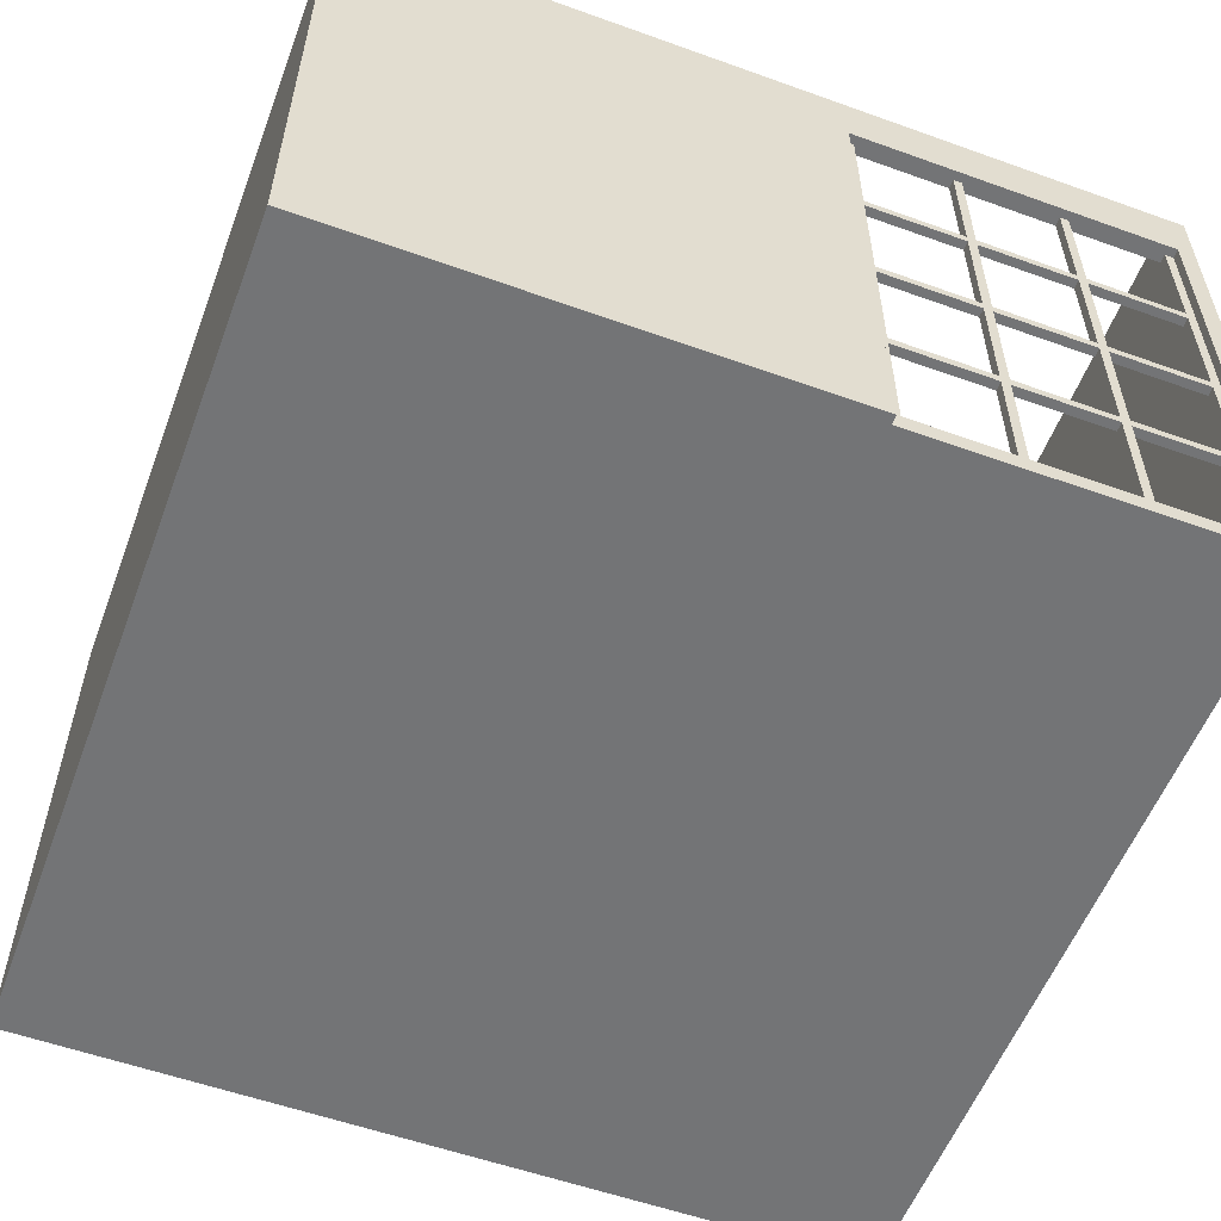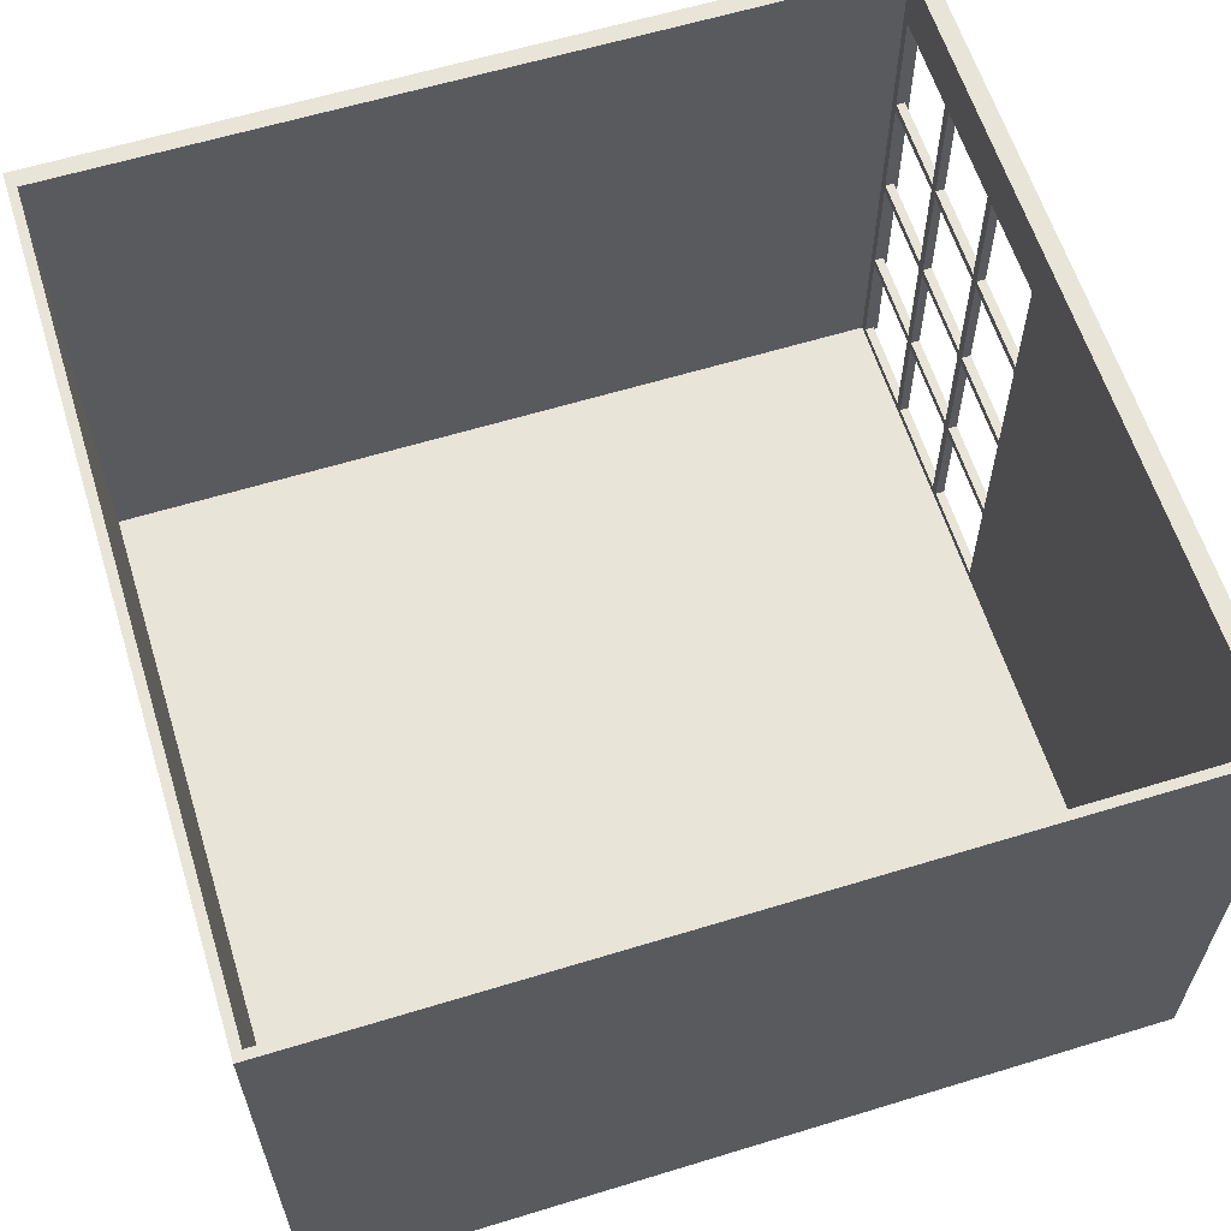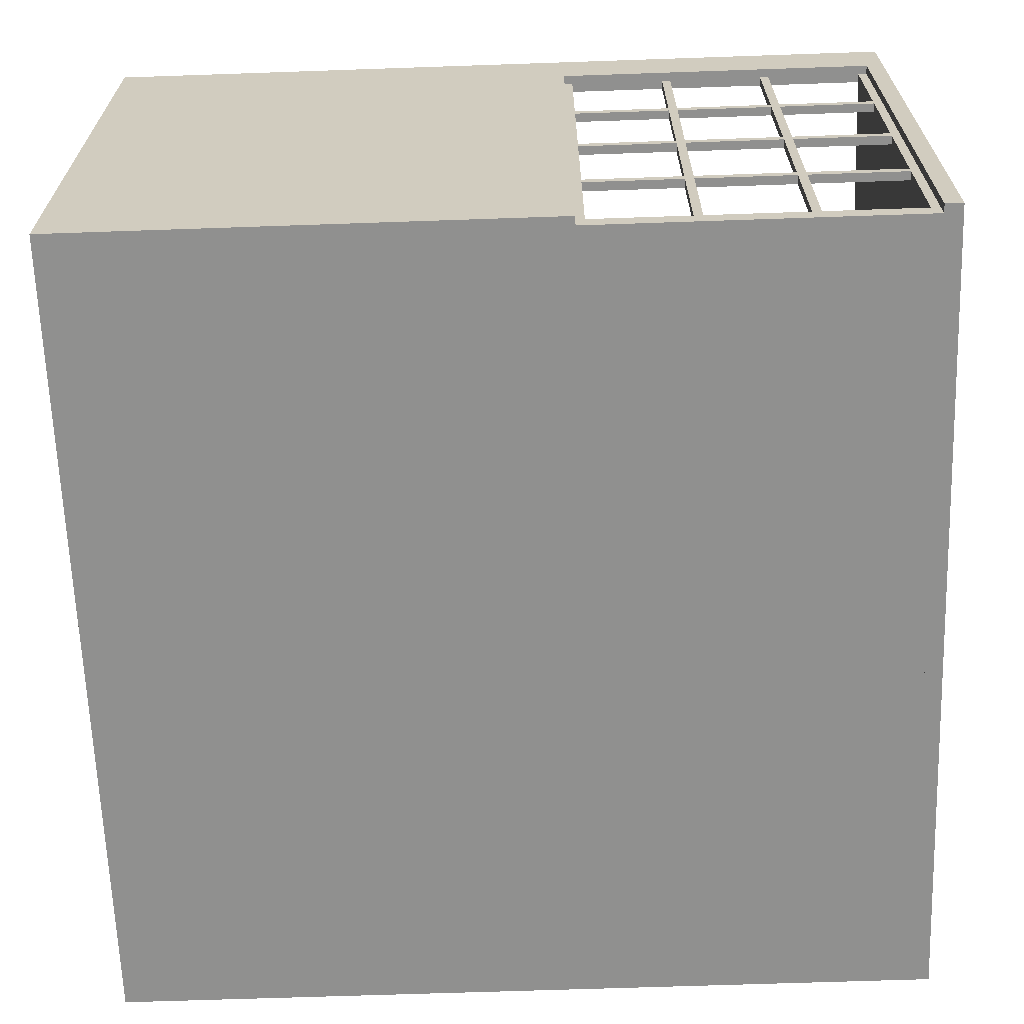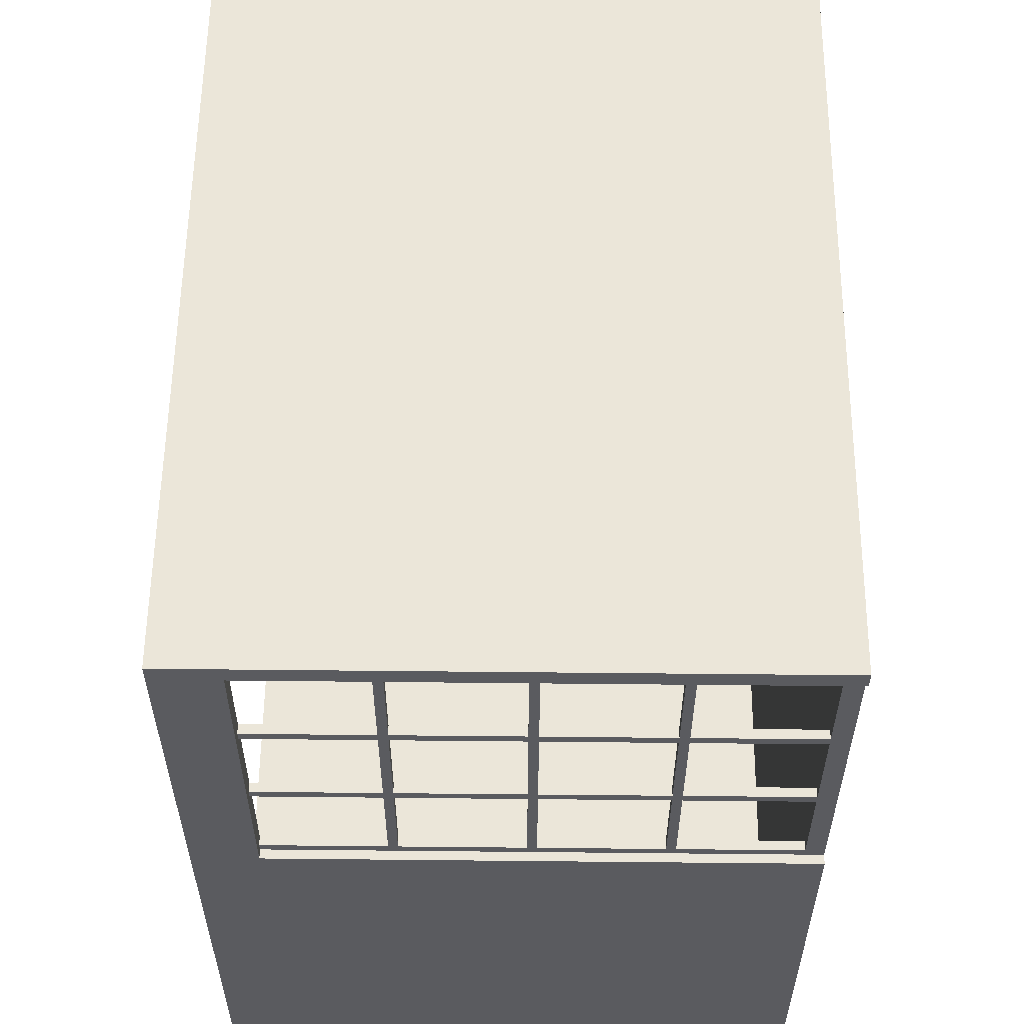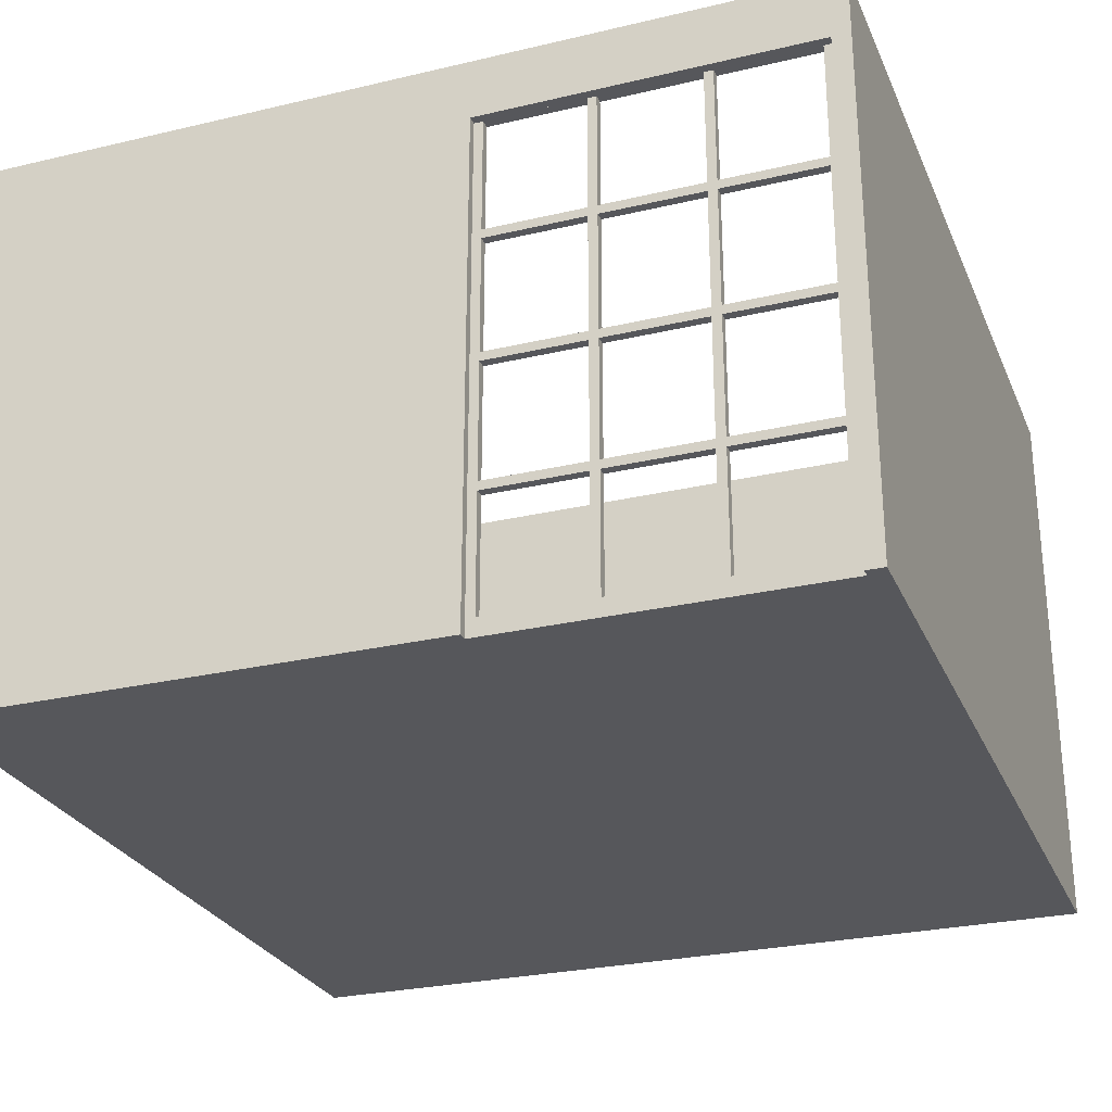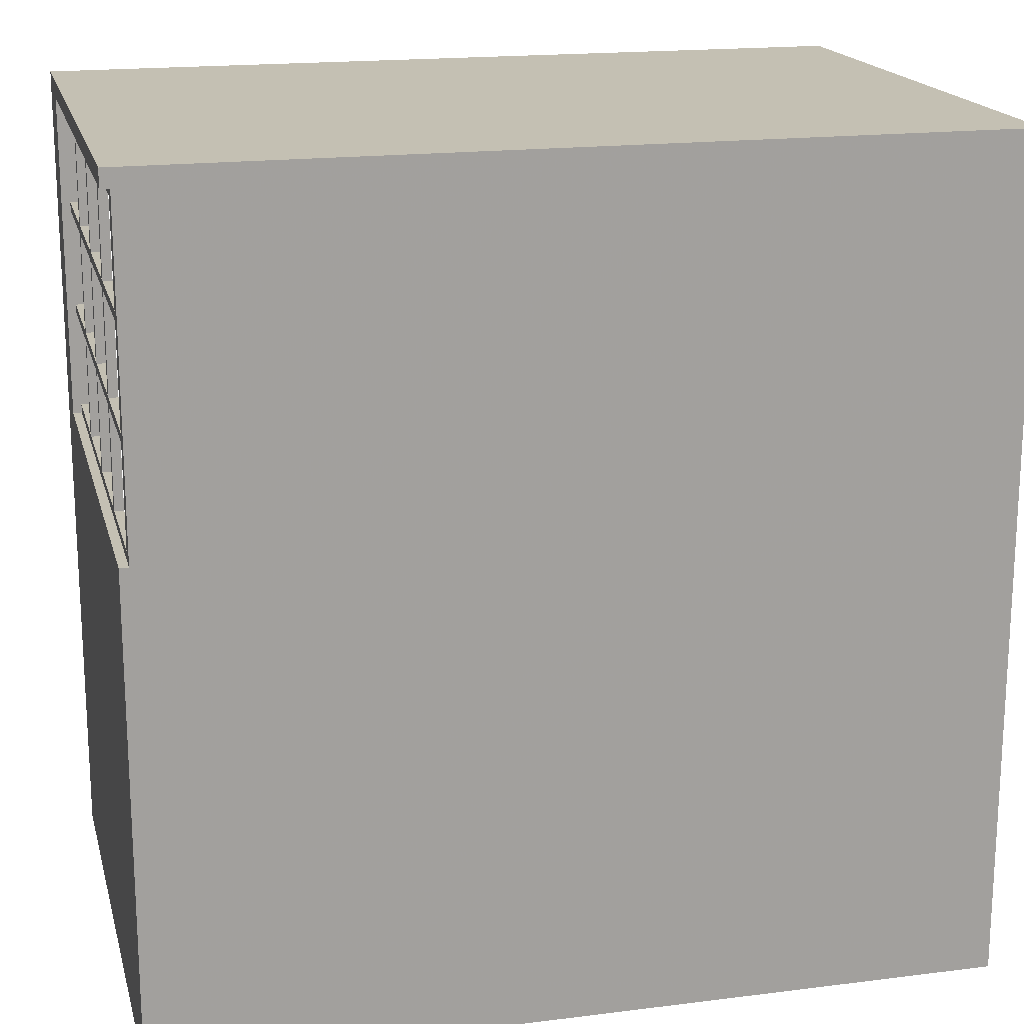
<metadata>
{"format":"obj","ext":"obj","renderer":"f3d","projection":"perspective","resolution":1024,"background":"white","views":[{"elev":-56.2,"azim":-110.6,"up":"+Y"},{"elev":61.3,"azim":162.7,"up":"+Y"},{"elev":-65.5,"azim":-88.0,"up":"+Y"},{"elev":57.2,"azim":-89.4,"up":"+Z"},{"elev":-27.2,"azim":-70.0,"up":"+Y"},{"elev":18.0,"azim":-13.8,"up":"+Z"}]}
</metadata>
<code>
g
v -47 -3.548e-06 47
v -47 64 47
v -47 64 45
v -47 -3.397e-06 45
v -47 -6.04e-07 8
v -47 64 8
v -47 64 -47
v -47 3.548e-06 -47
v -47 57 45
v -47 57 8
v -46 -3.397e-06 45
v -46 2 45
v -46 2 8
v -46 -6.04e-07 8
v -46 57 45
v -46 57 44
v -46 2 44
v -46 2 33
v -46 57 33
v -46 57 32
v -46 2 32
v -46 2 21
v -46 57 21
v -46 57 20
v -46 2 20
v -46 2 9
v -46 57 9
v -46 57 8
v -46 15 44
v -46 16 44
v -46 16 33
v -46 15 33
v -46 15 32
v -46 16 32
v -46 16 21
v -46 15 21
v -46 15 20
v -46 16 20
v -46 16 9
v -46 15 9
v -46 29 44
v -46 30 44
v -46 30 33
v -46 29 33
v -46 29 32
v -46 30 32
v -46 30 21
v -46 29 21
v -46 29 20
v -46 30 20
v -46 30 9
v -46 29 9
v -46 43 44
v -46 44 44
v -46 44 33
v -46 43 33
v -46 43 32
v -46 44 32
v -46 44 21
v -46 43 21
v -46 43 20
v -46 44 20
v -46 44 9
v -46 43 9
v -45 2 45
v -45 1 45
v -45 2 -46
v -45 1 -46
v -45 64 45
v -45 64 44
v -45 2 44
v -45 64 33
v -45 2 33
v -45 64 32
v -45 2 32
v -45 64 21
v -45 2 21
v -45 64 20
v -45 2 20
v -45 64 9
v -45 2 9
v -45 64 -46
v -45 16 44
v -45 15 44
v -45 16 33
v -45 15 33
v -45 16 32
v -45 15 32
v -45 16 21
v -45 15 21
v -45 16 20
v -45 15 20
v -45 16 9
v -45 15 9
v -45 30 44
v -45 29 44
v -45 30 33
v -45 29 33
v -45 30 32
v -45 29 32
v -45 30 21
v -45 29 21
v -45 30 20
v -45 29 20
v -45 30 9
v -45 29 9
v -45 44 44
v -45 43 44
v -45 44 33
v -45 43 33
v -45 44 32
v -45 43 32
v -45 44 21
v -45 43 21
v -45 44 20
v -45 43 20
v -45 44 9
v -45 43 9
v -45 57 44
v -45 57 33
v -45 57 32
v -45 57 21
v -45 57 20
v -45 57 9
v 46 1 45
v 46 64 45
v 46 64 -46
v 46 1 -46
v 47 64 47
v 47 -3.548e-06 47
v 47 64 -47
v 47 3.548e-06 -47
v 47 -3.397e-06 45
v -46 3.548e-06 -47
v 47 64 45
v -45 64 -47
v 46 64 -47
f 1 2 3
f 3 4 1
f 5 6 7
f 7 8 5
f 9 3 6
f 6 10 9
f 11 12 13
f 13 14 11
f 12 15 16
f 16 17 12
f 18 19 20
f 20 21 18
f 22 23 24
f 24 25 22
f 26 27 28
f 28 13 26
f 29 30 31
f 31 32 29
f 33 34 35
f 35 36 33
f 37 38 39
f 39 40 37
f 41 42 43
f 43 44 41
f 45 46 47
f 47 48 45
f 49 50 51
f 51 52 49
f 53 54 55
f 55 56 53
f 57 58 59
f 59 60 57
f 61 62 63
f 63 64 61
f 65 66 67
f 68 67 66
f 69 65 70
f 71 70 65
f 72 73 74
f 75 74 73
f 76 77 78
f 79 78 77
f 80 81 82
f 67 82 81
f 83 84 85
f 86 85 84
f 87 88 89
f 90 89 88
f 91 92 93
f 94 93 92
f 95 96 97
f 98 97 96
f 99 100 101
f 102 101 100
f 103 104 105
f 106 105 104
f 107 108 109
f 110 109 108
f 111 112 113
f 114 113 112
f 115 116 117
f 118 117 116
f 70 119 72
f 120 72 119
f 74 121 76
f 122 76 121
f 78 123 80
f 124 80 123
f 125 126 127
f 127 128 125
f 129 130 131
f 132 131 130
f 1 130 129
f 129 2 1
f 11 4 15
f 9 15 4
f 125 66 126
f 69 126 66
f 71 17 84
f 29 84 17
f 83 30 96
f 41 96 30
f 95 42 108
f 53 108 42
f 107 54 119
f 16 119 54
f 18 73 86
f 86 32 18
f 31 85 98
f 98 44 31
f 43 97 110
f 110 56 43
f 55 109 120
f 120 19 55
f 75 21 88
f 33 88 21
f 87 34 100
f 45 100 34
f 99 46 112
f 57 112 46
f 111 58 121
f 20 121 58
f 22 77 90
f 90 36 22
f 35 89 102
f 102 48 35
f 47 101 114
f 114 60 47
f 59 113 122
f 122 23 59
f 79 25 92
f 37 92 25
f 91 38 104
f 49 104 38
f 103 50 116
f 61 116 50
f 115 62 123
f 24 123 62
f 26 81 94
f 94 40 26
f 39 93 106
f 106 52 39
f 51 105 118
f 118 64 51
f 63 117 124
f 124 27 63
f 5 14 28
f 28 10 5
f 68 128 127
f 127 82 68
f 132 8 131
f 7 131 8
f 1 4 133
f 133 130 1
f 11 134 132
f 132 133 11
f 5 8 134
f 134 14 5
f 68 66 128
f 125 128 66
f 18 17 73
f 71 73 17
f 22 21 77
f 75 77 21
f 26 25 81
f 79 81 25
f 29 32 86
f 86 84 29
f 33 36 90
f 90 88 33
f 37 40 94
f 94 92 37
f 31 30 85
f 83 85 30
f 35 34 89
f 87 89 34
f 39 38 93
f 91 93 38
f 41 44 98
f 98 96 41
f 45 48 102
f 102 100 45
f 49 52 106
f 106 104 49
f 43 42 97
f 95 97 42
f 47 46 101
f 99 101 46
f 51 50 105
f 103 105 50
f 53 56 110
f 110 108 53
f 57 60 114
f 114 112 57
f 61 64 118
f 118 116 61
f 55 54 109
f 107 109 54
f 59 58 113
f 111 113 58
f 63 62 117
f 115 117 62
f 9 10 28
f 28 15 9
f 16 19 120
f 120 119 16
f 20 23 122
f 122 121 20
f 24 27 124
f 124 123 24
f 3 2 135
f 129 135 2
f 7 3 136
f 69 136 3
f 137 126 131
f 135 131 126
f 136 82 137
f 127 137 82

</code>
